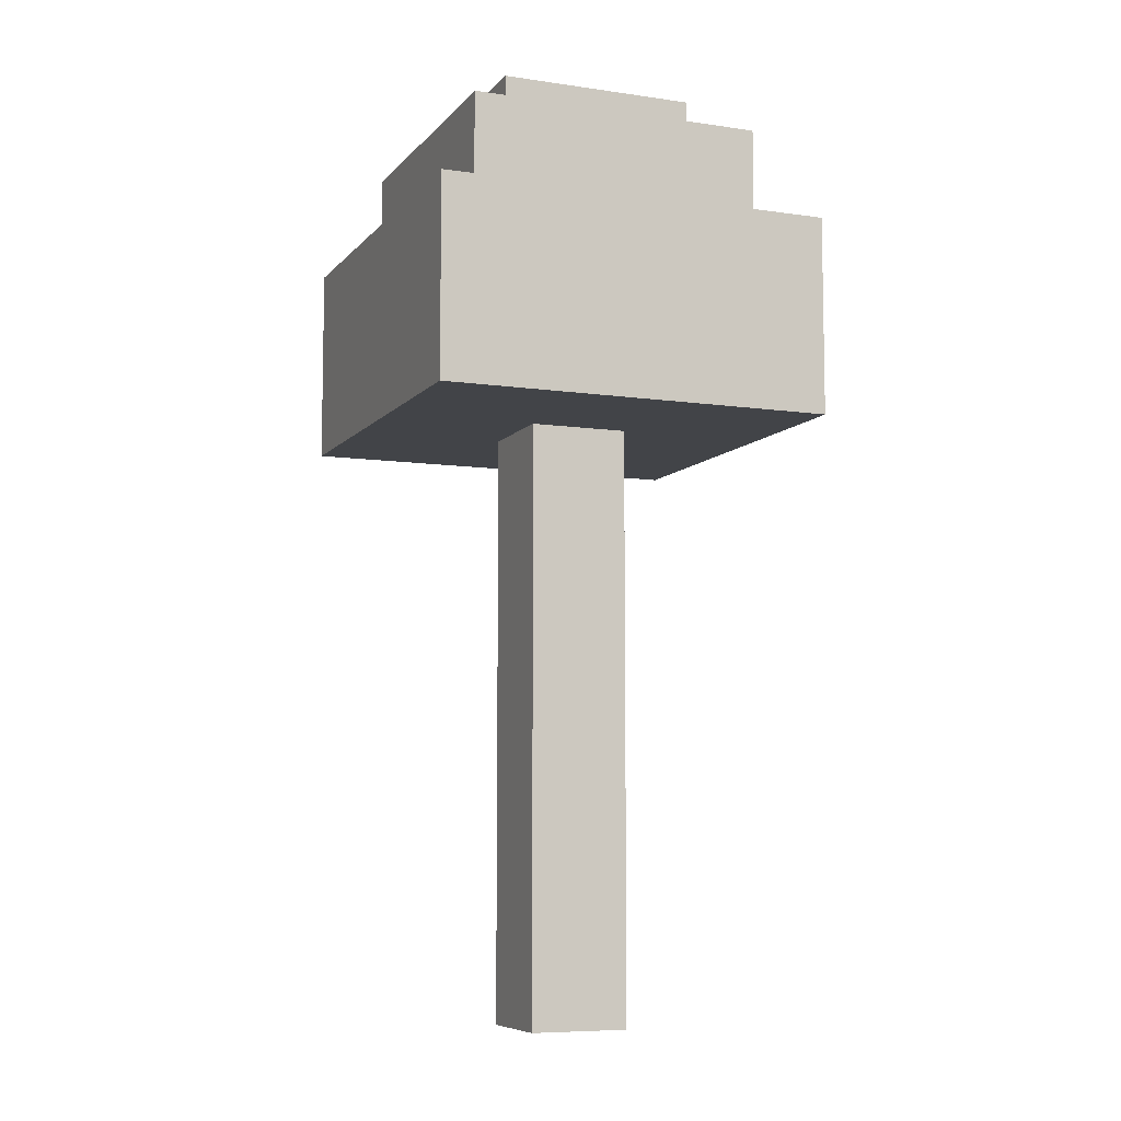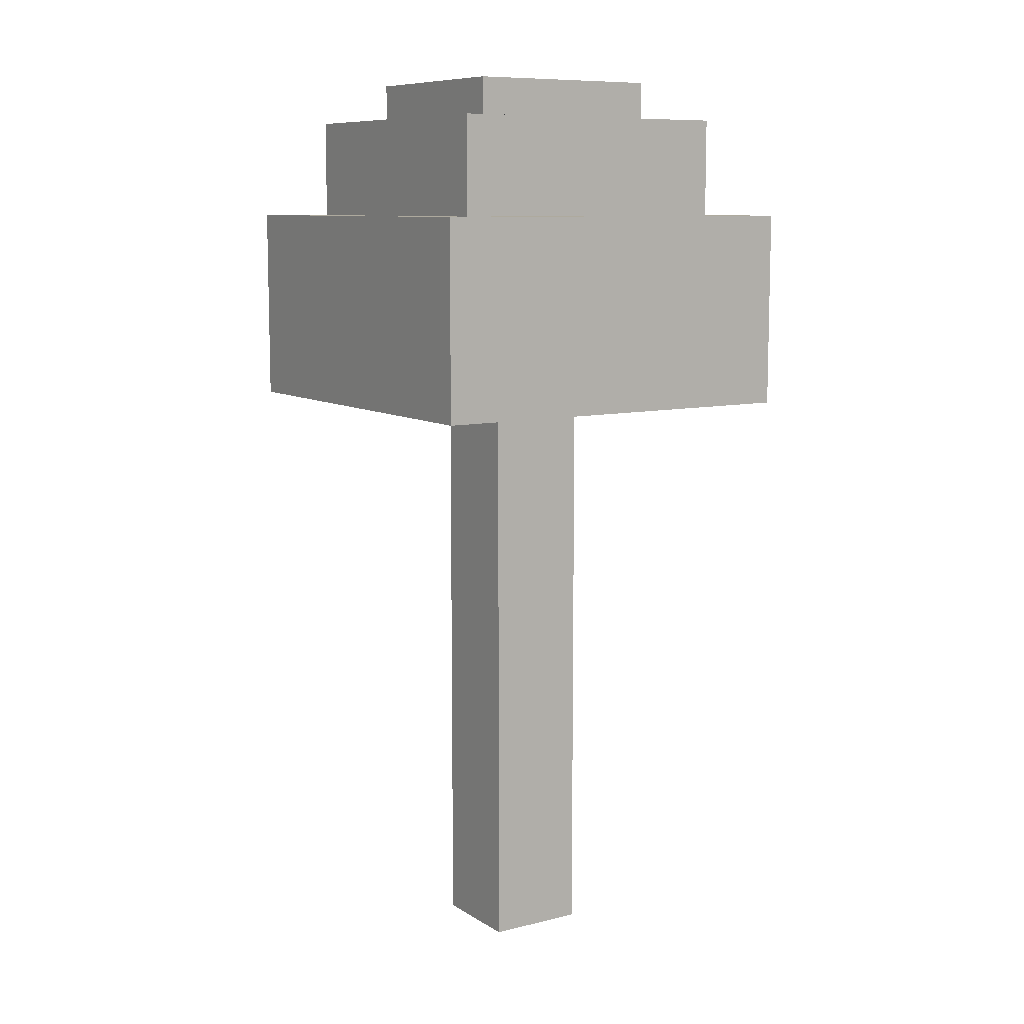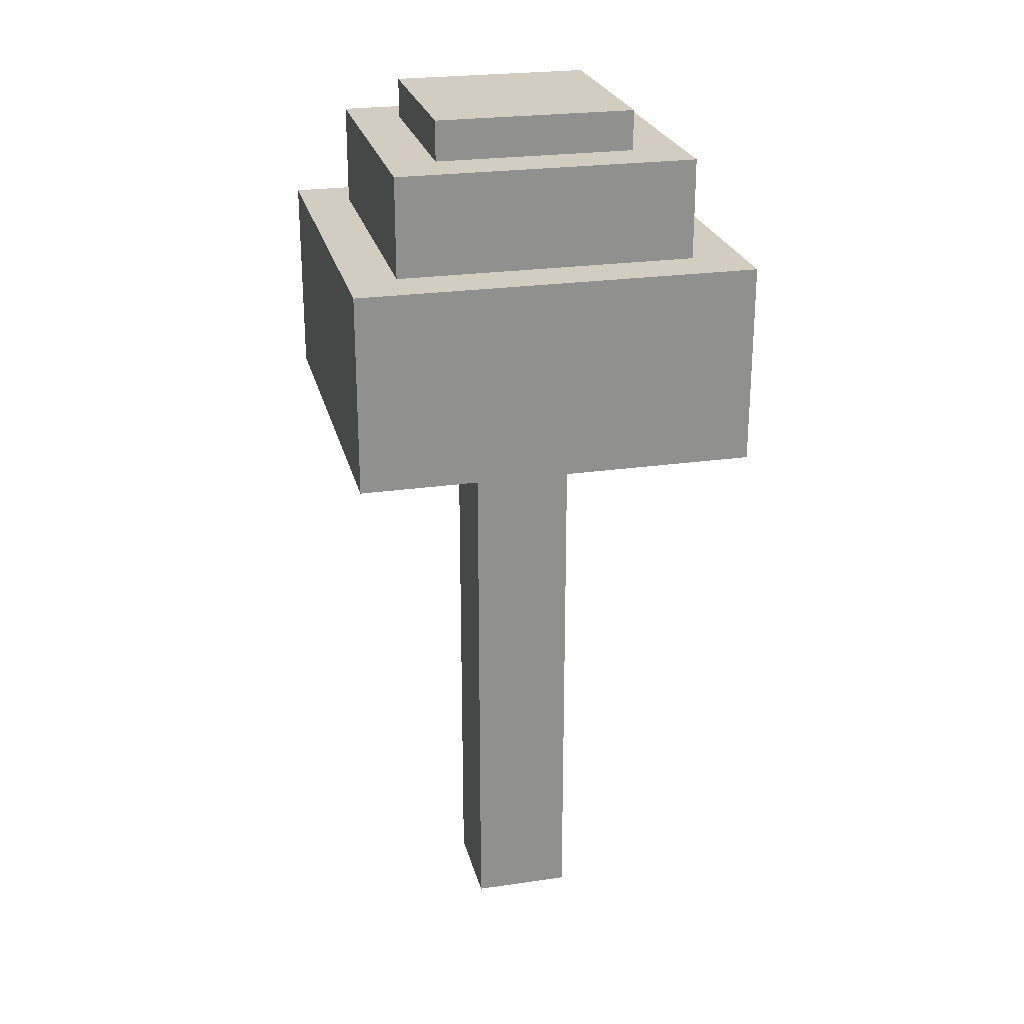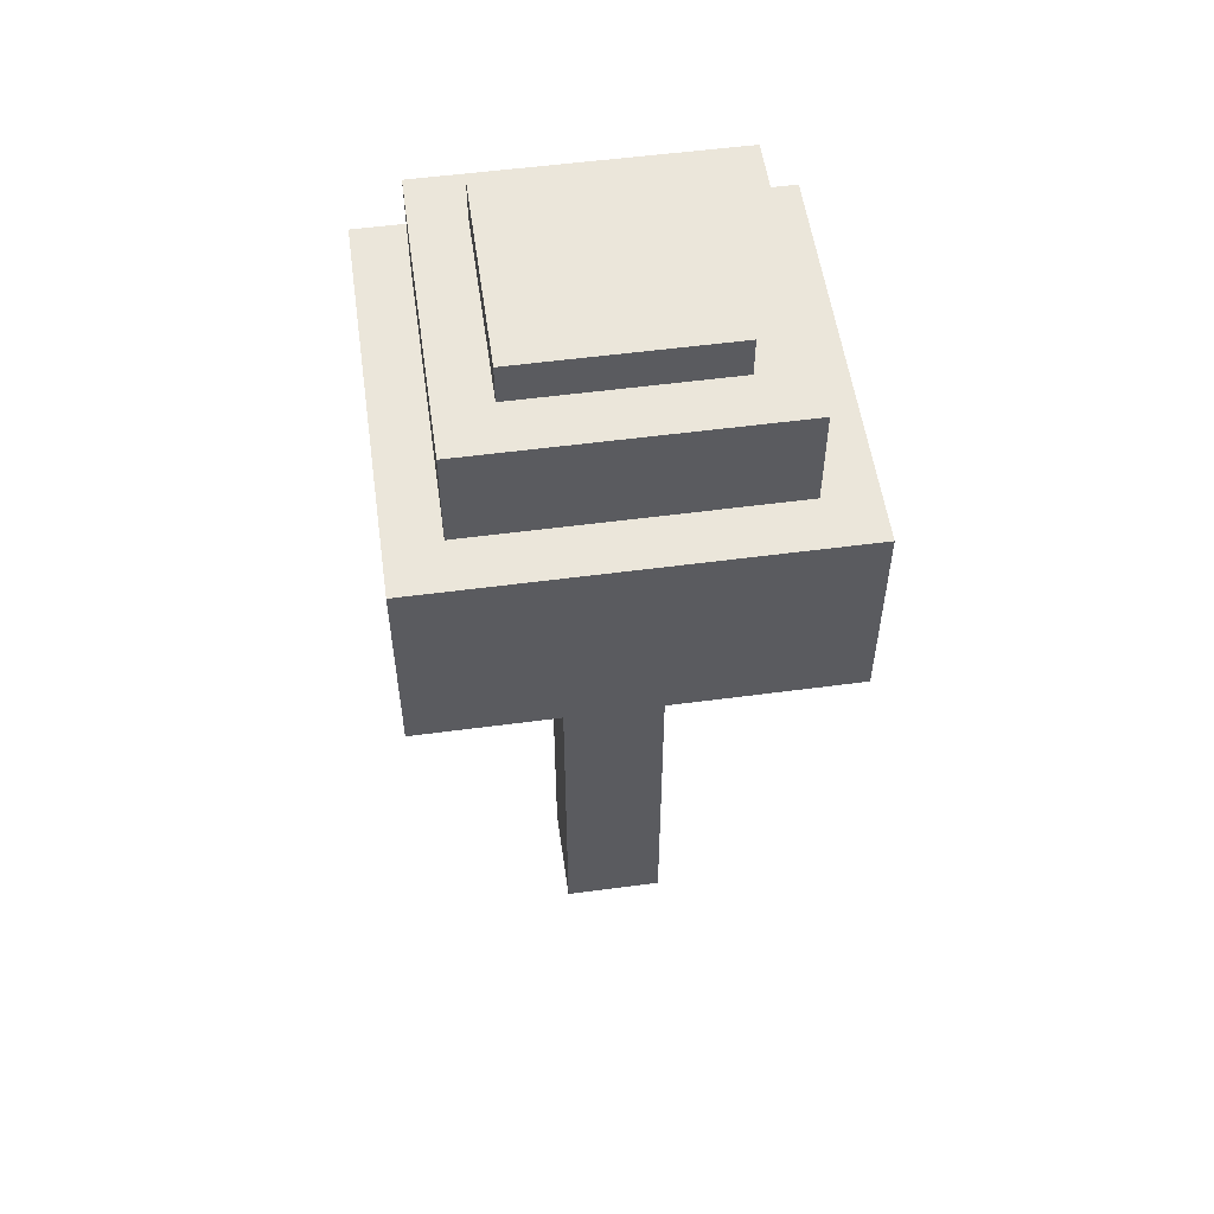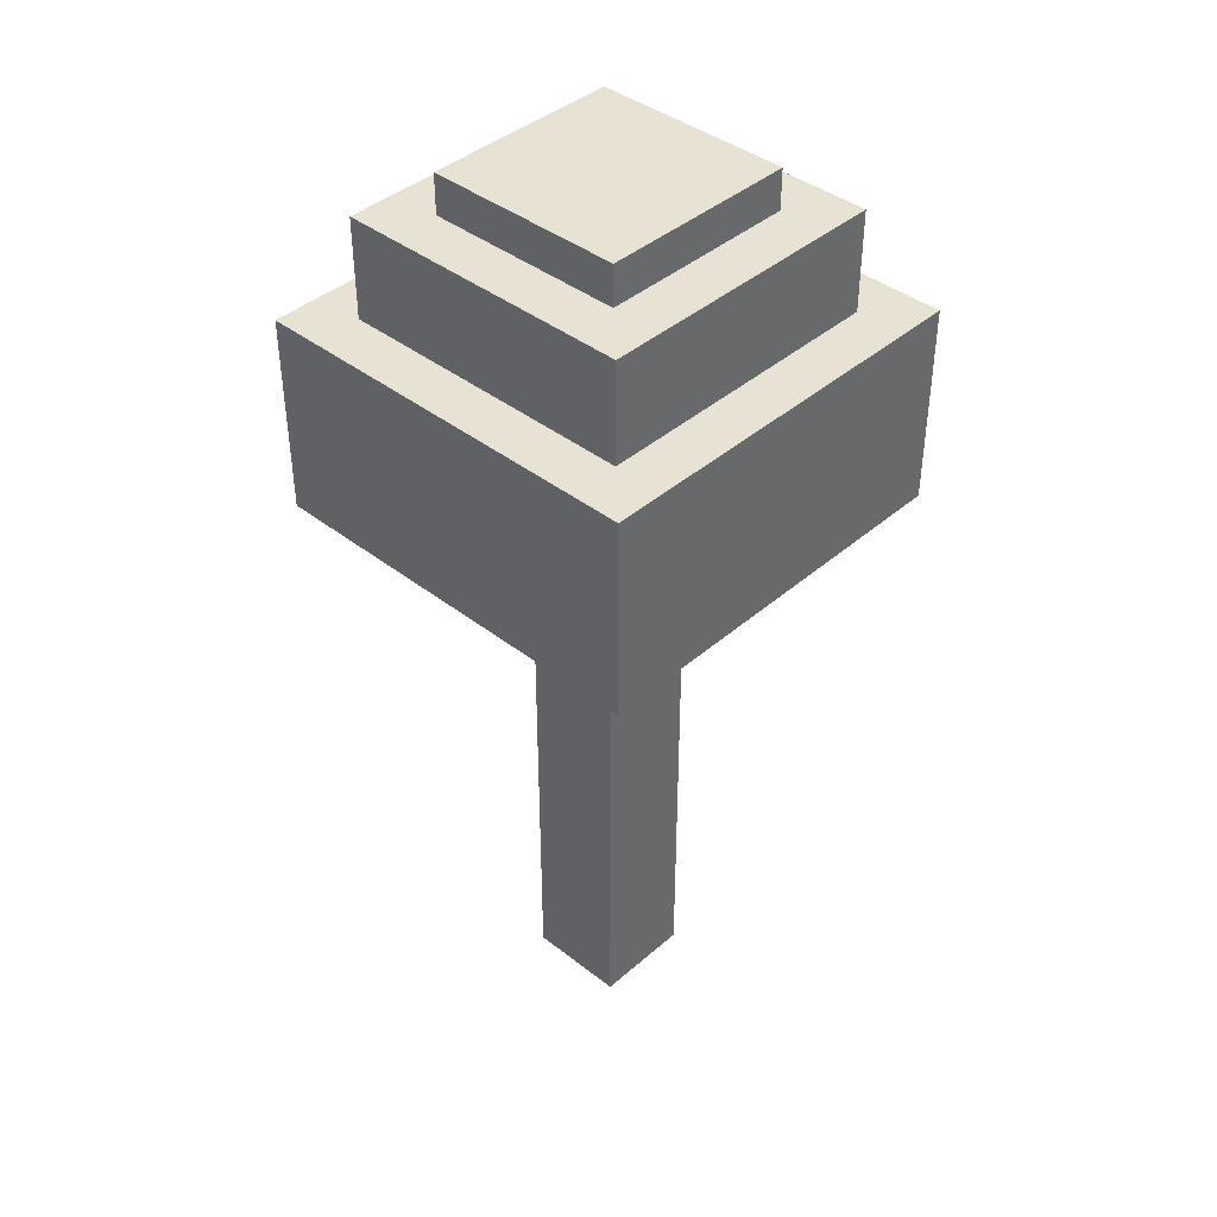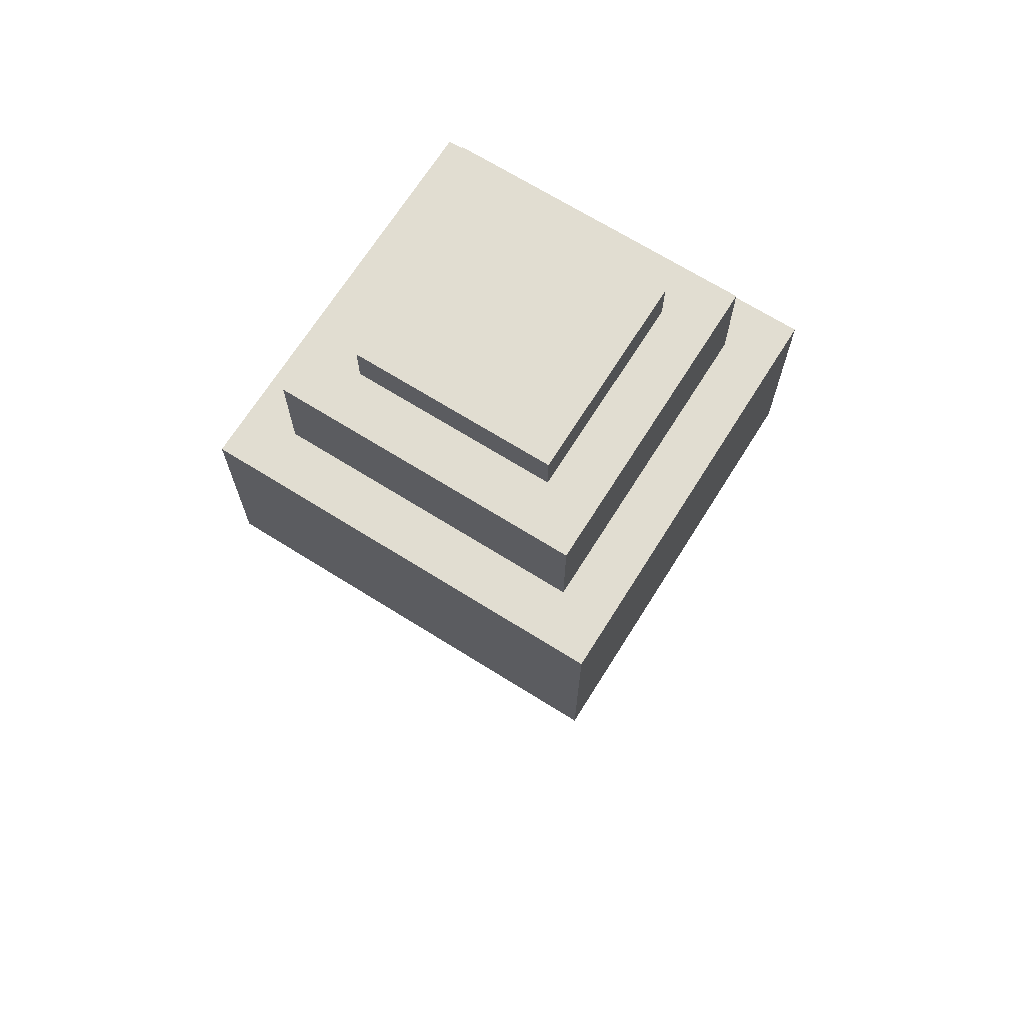
<metadata>
{"format":"obj","ext":"obj","renderer":"f3d","projection":"perspective","resolution":1024,"background":"white","views":[{"elev":-7.8,"azim":157.9,"up":"+Y"},{"elev":9.3,"azim":-122.9,"up":"+Y"},{"elev":24.6,"azim":-13.3,"up":"+Y"},{"elev":54.7,"azim":-98.0,"up":"+Y"},{"elev":40.9,"azim":-136.5,"up":"+Y"},{"elev":68.9,"azim":32.1,"up":"+Y"}]}
</metadata>
<code>
v -0.25 1.1 0.25
v -0.25 1.6 0.25
v -0.25 1.1 -0.25
v -0.25 1.6 -0.25
v 0.25 1.1 0.25
v 0.25 1.6 0.25
v 0.25 1.1 -0.25
v 0.25 1.6 -0.25
v -0.375 1 0.375
v -0.375 1.5 0.375
v -0.375 1 -0.375
v -0.375 1.5 -0.375
v 0.375 1 0.375
v 0.375 1.5 0.375
v 0.375 1 -0.375
v 0.375 1.5 -0.375
v -0.5 0.75 0.5
v -0.5 1.25 0.5
v -0.5 0.75 -0.5
v -0.5 1.25 -0.5
v 0.5 0.75 0.5
v 0.5 1.25 0.5
v 0.5 0.75 -0.5
v 0.5 1.25 -0.5
v -0.125 -0.75 0.125
v -0.125 0.75 0.125
v -0.125 -0.75 -0.125
v -0.125 0.75 -0.125
v 0.125 -0.75 0.125
v 0.125 0.75 0.125
v 0.125 -0.75 -0.125
v 0.125 0.75 -0.125
f 2 3 1
f 4 7 3
f 8 5 7
f 6 1 5
f 7 1 3
f 4 6 8
f 10 11 9
f 12 15 11
f 16 13 15
f 14 9 13
f 15 9 11
f 12 14 16
f 18 19 17
f 20 23 19
f 24 21 23
f 22 17 21
f 23 17 19
f 20 22 24
f 26 27 25
f 28 31 27
f 32 29 31
f 30 25 29
f 31 25 27
f 28 30 32
f 2 4 3
f 4 8 7
f 8 6 5
f 6 2 1
f 7 5 1
f 4 2 6
f 10 12 11
f 12 16 15
f 16 14 13
f 14 10 9
f 15 13 9
f 12 10 14
f 18 20 19
f 20 24 23
f 24 22 21
f 22 18 17
f 23 21 17
f 20 18 22
f 26 28 27
f 28 32 31
f 32 30 29
f 30 26 25
f 31 29 25
f 28 26 30

</code>
